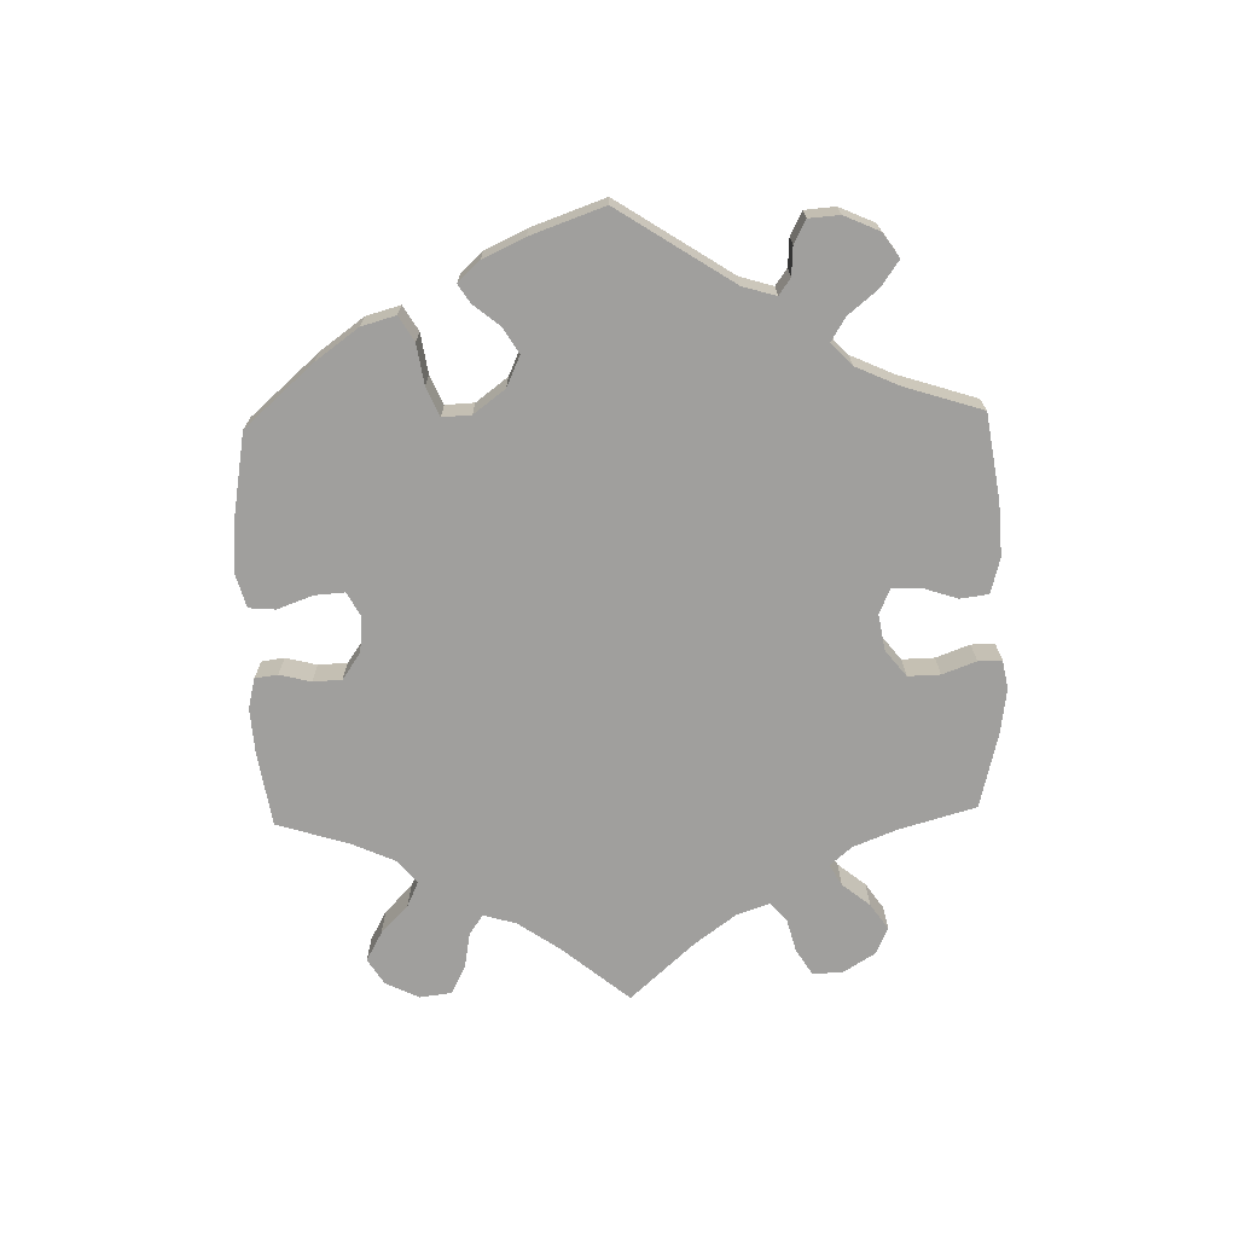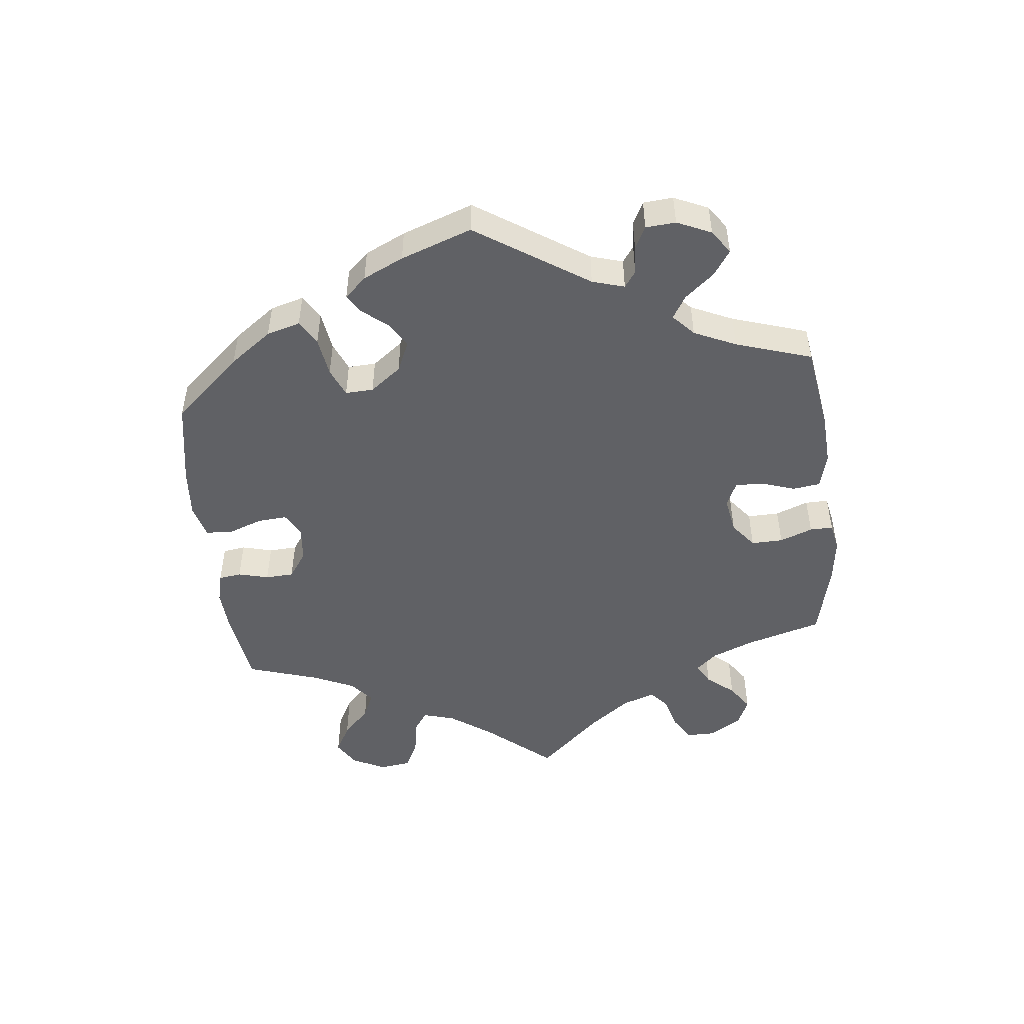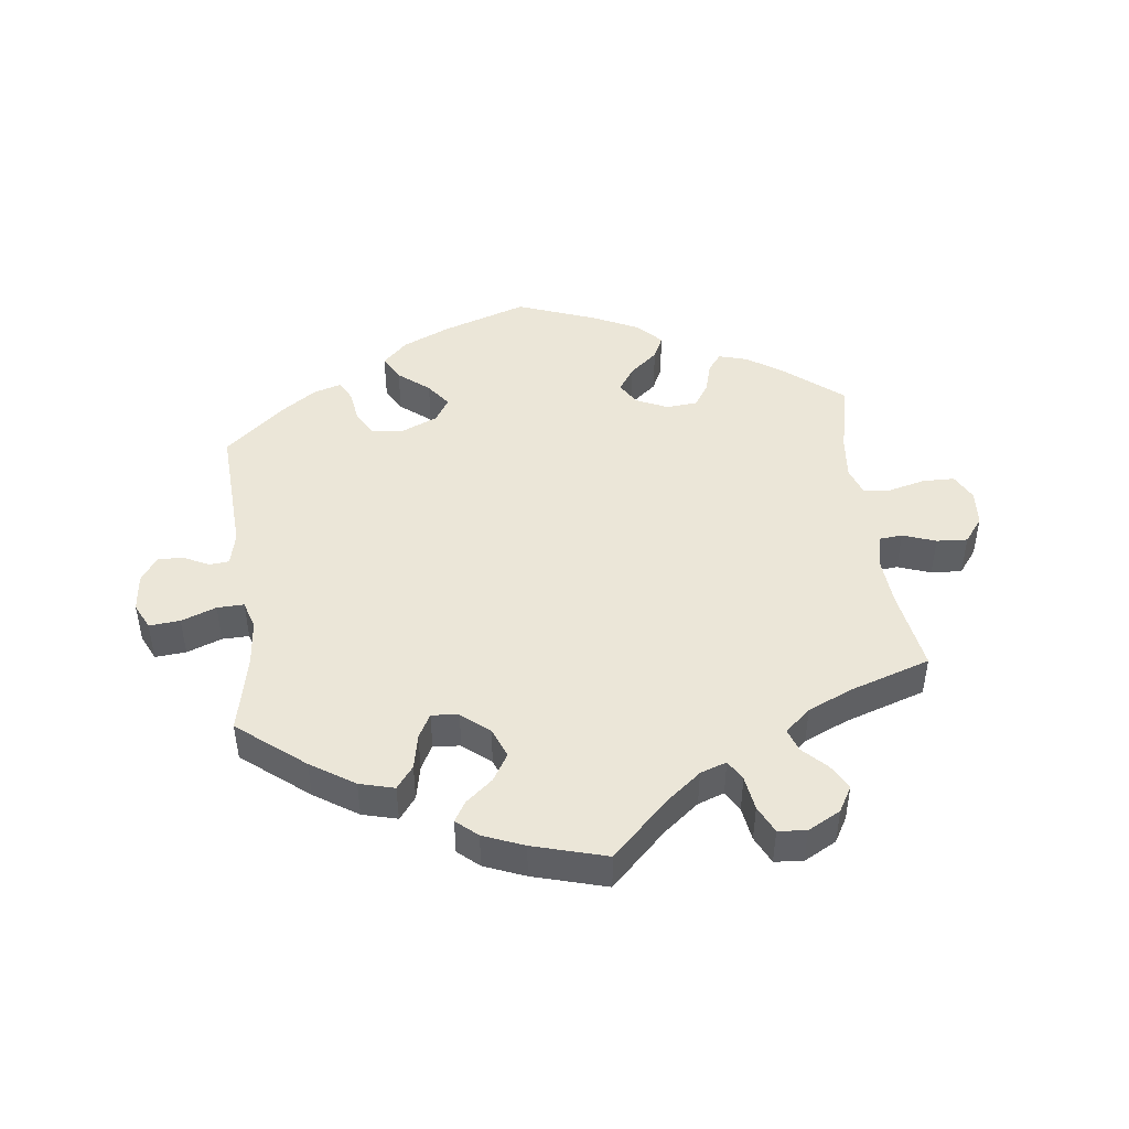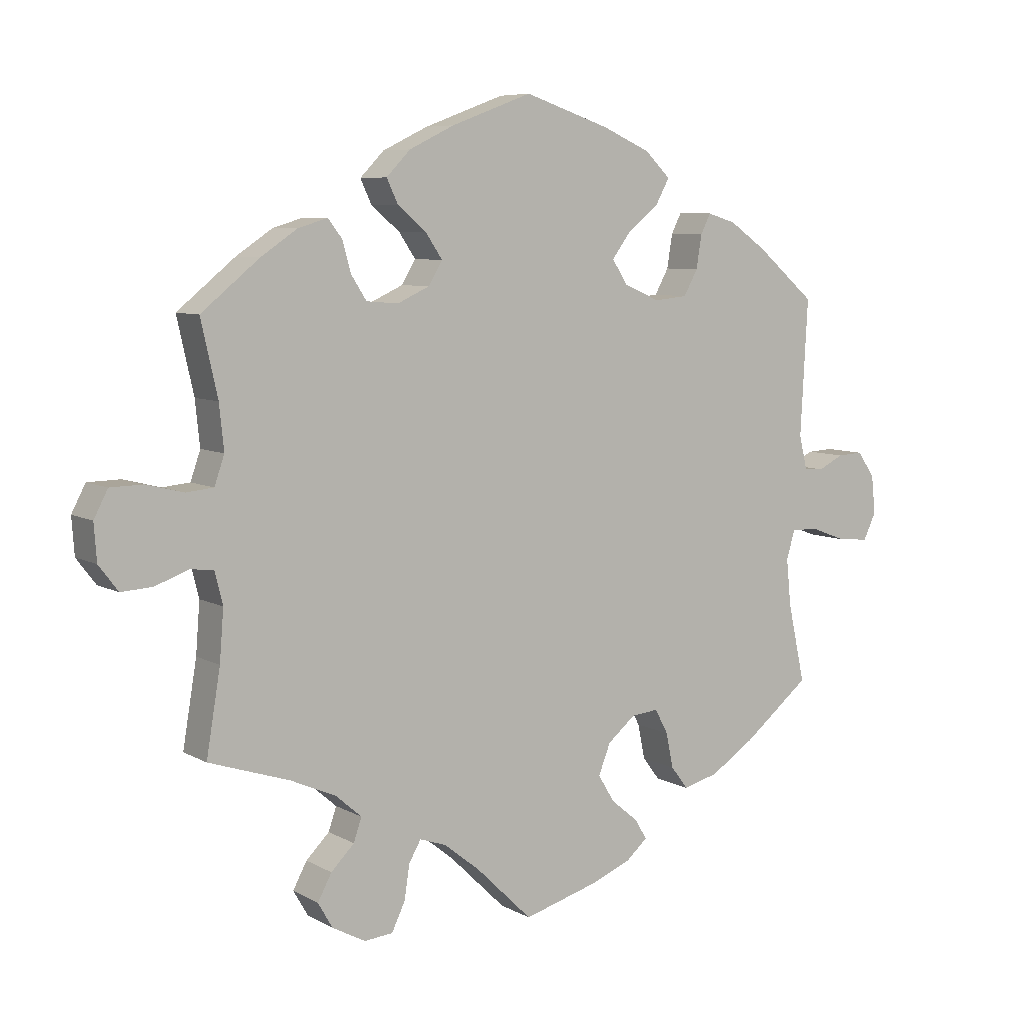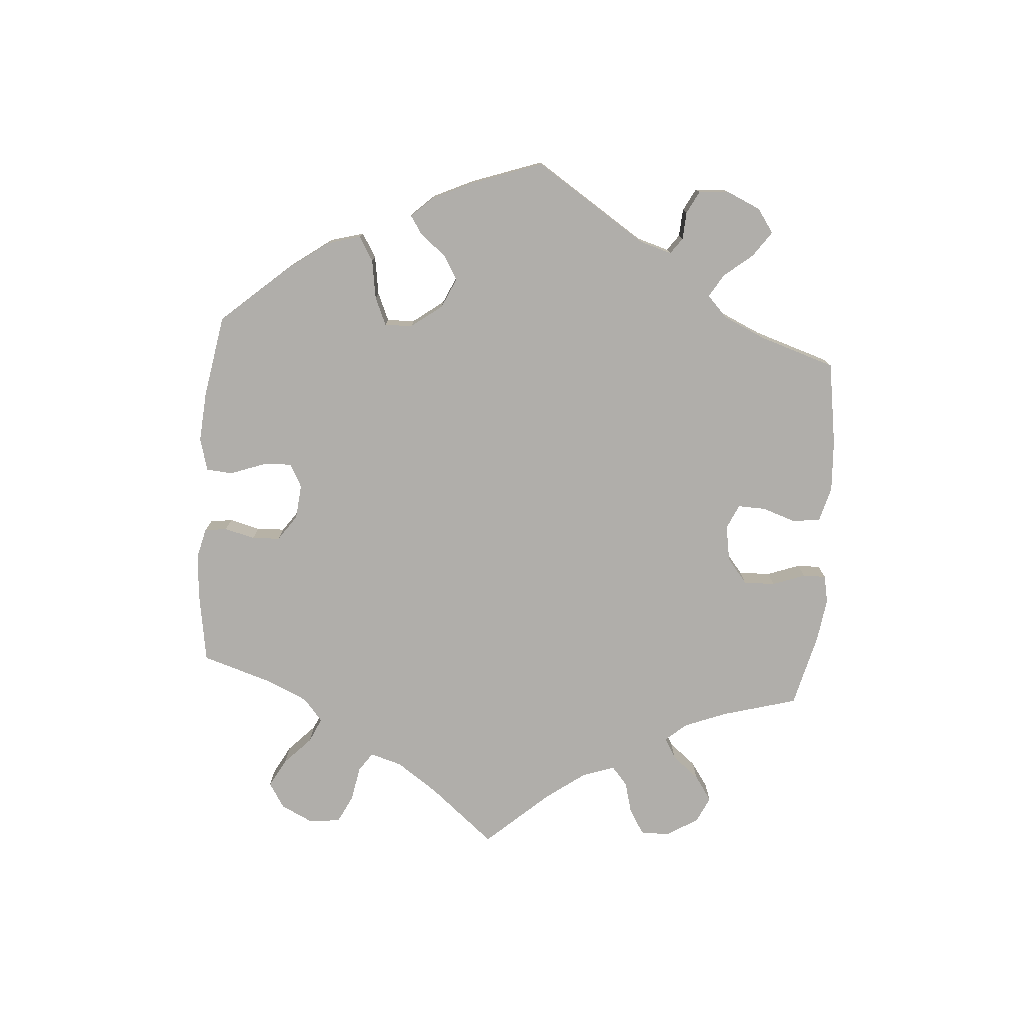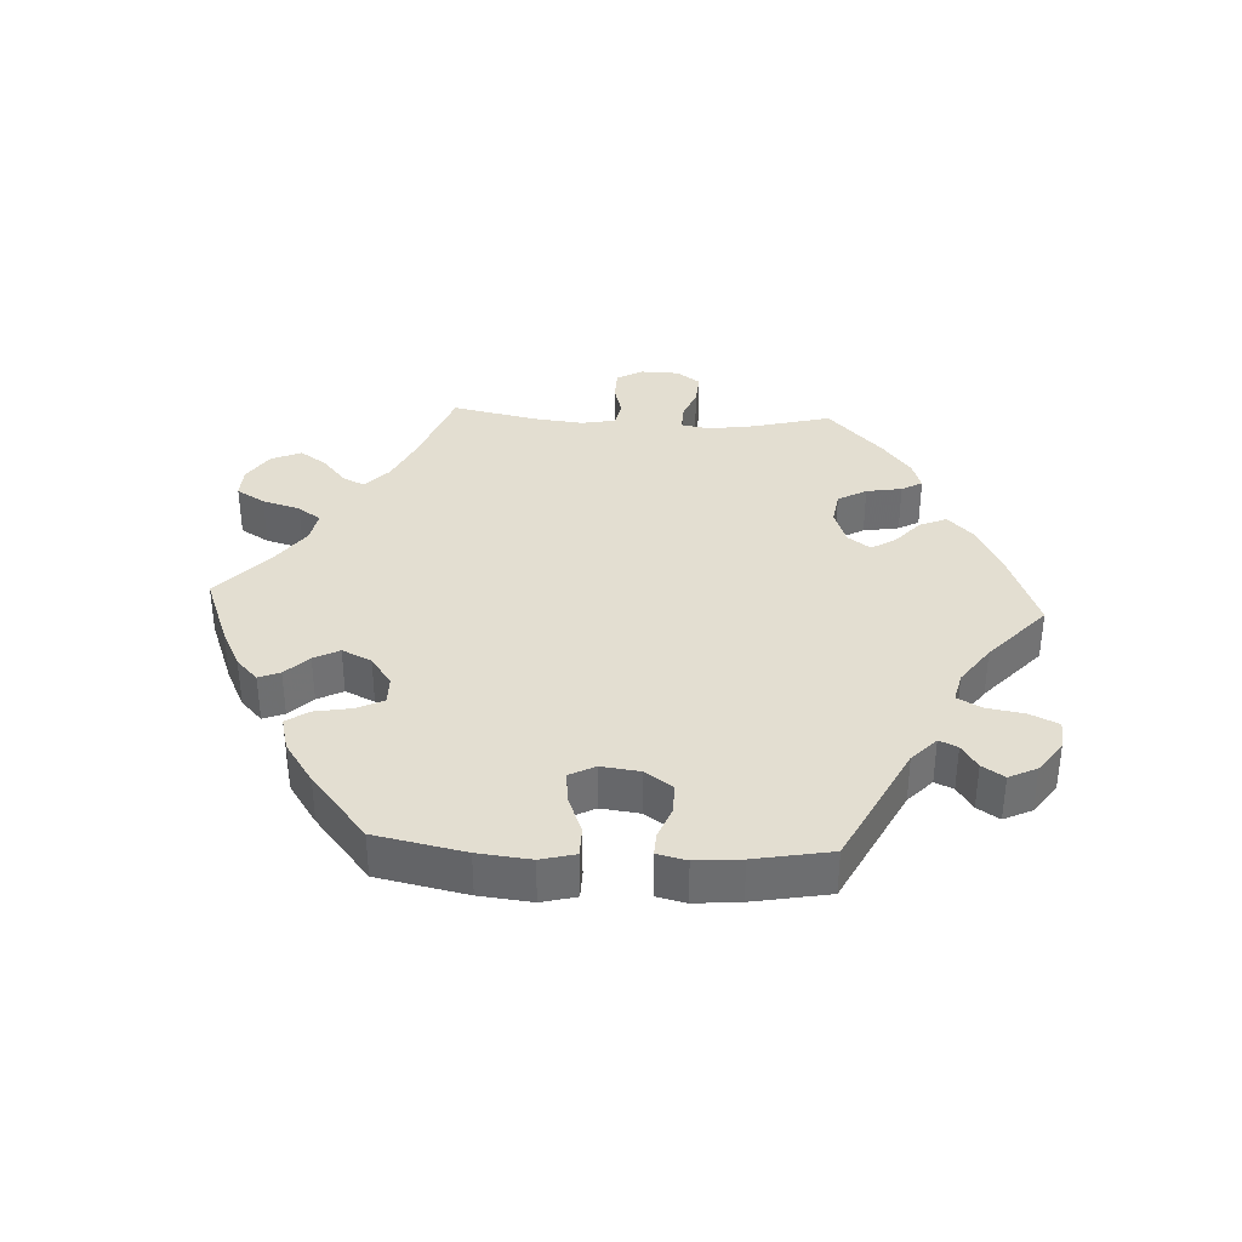
<metadata>
{"format":"obj","ext":"obj","renderer":"f3d","projection":"perspective","resolution":1024,"background":"white","views":[{"elev":-71.3,"azim":61.5,"up":"+Y"},{"elev":-49.8,"azim":66.3,"up":"+Y"},{"elev":46.3,"azim":173.0,"up":"+Y"},{"elev":7.1,"azim":-33.3,"up":"+Z"},{"elev":-77.9,"azim":55.6,"up":"+Y"},{"elev":36.3,"azim":33.1,"up":"+Y"}]}
</metadata>
<code>
v 0.128 0.07 0.535
v 0.2 0.07 0.503
v 0.238 0.07 0.466
v 0.217 0.07 0.428
v 0.17 0.07 0.39
v 0.142 0.07 0.352
v 0.165 0.07 0.316
v 0.219 0.07 0.293
v 0.269 0.07 0.298
v 0.29 0.07 0.336
v 0.298 0.07 0.386
v 0.313 0.07 0.416
v 0.356 0.07 0.403
v 0.412 0.07 0.364
v 0.5 0.07 0.289
v 0.489 0.07 0.085
v 0.501 0.07 0.035
v 0.531 0.07 0.032
v 0.569 0.07 0.051
v 0.608 0.07 0.053
v 0.634 0.07 0.015
v 0.64 0.07 -0.042
v 0.621 0.07 -0.082
v 0.574 0.07 -0.078
v 0.521 0.07 -0.058
v 0.48 0.07 -0.057
v 0.467 0.07 -0.1
v 0.474 0.07 -0.17
v 0.5 0.07 -0.289
v 0.399 0.07 -0.37
v 0.333 0.07 -0.413
v 0.28 0.07 -0.427
v 0.254 0.07 -0.393
v 0.243 0.07 -0.34
v 0.223 0.07 -0.303
v 0.182 0.07 -0.307
v 0.14 0.07 -0.342
v 0.122 0.07 -0.388
v 0.147 0.07 -0.429
v 0.188 0.07 -0.463
v 0.206 0.07 -0.493
v 0.174 0.07 -0.521
v 0.112 0.07 -0.546
v 0 0.07 -0.578
v -0.085 0.07 -0.495
v -0.139 0.07 -0.452
v -0.179 0.07 -0.438
v -0.197 0.07 -0.469
v -0.205 0.07 -0.521
v -0.225 0.07 -0.563
v -0.268 0.07 -0.567
v -0.318 0.07 -0.54
v -0.34 0.07 -0.502
v -0.319 0.07 -0.463
v -0.284 0.07 -0.428
v -0.272 0.07 -0.393
v -0.311 0.07 -0.359
v -0.379 0.07 -0.329
v -0.501 0.07 -0.289
v -0.48 0.07 -0.163
v -0.474 0.07 -0.087
v -0.486 0.07 -0.038
v -0.521 0.07 -0.035
v -0.571 0.07 -0.053
v -0.618 0.07 -0.056
v -0.647 0.07 -0.018
v -0.651 0.07 0.037
v -0.63 0.07 0.077
v -0.581 0.07 0.078
v -0.525 0.07 0.064
v -0.484 0.07 0.068
v -0.469 0.07 0.111
v -0.476 0.07 0.178
v -0.501 0.07 0.289
v -0.414 0.07 0.36
v -0.359 0.07 0.397
v -0.315 0.07 0.41
v -0.294 0.07 0.383
v -0.281 0.07 0.337
v -0.258 0.07 0.301
v -0.21 0.07 0.297
v -0.162 0.07 0.319
v -0.141 0.07 0.354
v -0.166 0.07 0.391
v -0.209 0.07 0.427
v -0.226 0.07 0.463
v -0.19 0.07 0.5
v -0.122 0.07 0.533
v -0.001 0.07 0.578
v 0.128 0 0.535
v 0.2 0 0.503
v 0.238 0 0.466
v 0.217 0 0.428
v 0.17 0 0.39
v 0.142 0 0.352
v 0.165 0 0.316
v 0.219 0 0.293
v 0.269 0 0.298
v 0.29 0 0.336
v 0.298 0 0.386
v 0.313 0 0.416
v 0.356 0 0.403
v 0.412 0 0.364
v 0.5 0 0.289
v 0.489 0 0.085
v 0.501 0 0.035
v 0.531 0 0.032
v 0.569 0 0.051
v 0.608 0 0.053
v 0.634 0 0.015
v 0.64 0 -0.042
v 0.621 0 -0.082
v 0.574 0 -0.078
v 0.521 0 -0.058
v 0.48 0 -0.057
v 0.467 0 -0.1
v 0.474 0 -0.17
v 0.5 0 -0.289
v 0.399 0 -0.37
v 0.333 0 -0.413
v 0.28 0 -0.427
v 0.254 0 -0.393
v 0.243 0 -0.34
v 0.223 0 -0.303
v 0.182 0 -0.307
v 0.14 0 -0.342
v 0.122 0 -0.388
v 0.147 0 -0.429
v 0.188 0 -0.463
v 0.206 0 -0.493
v 0.174 0 -0.521
v 0.112 0 -0.546
v 0 0 -0.578
v -0.085 0 -0.495
v -0.139 0 -0.452
v -0.179 0 -0.438
v -0.197 0 -0.469
v -0.205 0 -0.521
v -0.225 0 -0.563
v -0.268 0 -0.567
v -0.318 0 -0.54
v -0.34 0 -0.502
v -0.319 0 -0.463
v -0.284 0 -0.428
v -0.272 0 -0.393
v -0.311 0 -0.359
v -0.379 0 -0.329
v -0.501 0 -0.289
v -0.48 0 -0.163
v -0.474 0 -0.087
v -0.486 0 -0.038
v -0.521 0 -0.035
v -0.571 0 -0.053
v -0.618 0 -0.056
v -0.647 0 -0.018
v -0.651 0 0.037
v -0.63 0 0.077
v -0.581 0 0.078
v -0.525 0 0.064
v -0.484 0 0.068
v -0.469 0 0.111
v -0.476 0 0.178
v -0.501 0 0.289
v -0.414 0 0.36
v -0.359 0 0.397
v -0.315 0 0.41
v -0.294 0 0.383
v -0.281 0 0.337
v -0.258 0 0.301
v -0.21 0 0.297
v -0.162 0 0.319
v -0.141 0 0.354
v -0.166 0 0.391
v -0.209 0 0.427
v -0.226 0 0.463
v -0.19 0 0.5
v -0.122 0 0.533
v -0.001 0 0.578
f 84 85 86 87
f 83 84 87 88
f 76 77 78 79
f 76 79 80
f 73 74 75 76
f 72 73 76 80
f 71 72 80 81
f 67 68 69 70
f 67 70 71
f 66 67 71
f 63 64 65 66
f 62 63 66 71
f 61 62 71 81
f 58 59 60
f 57 58 60 61
f 56 57 61 81
f 52 53 54 55
f 52 55 56
f 51 52 56
f 48 49 50 51
f 47 48 51 56
f 46 47 56 81
f 42 43 44 45
f 39 40 41 42
f 38 39 42 45
f 37 38 45 46
f 31 32 33 34
f 31 34 35
f 28 29 30 31
f 27 28 31 35
f 26 27 35 36
f 22 23 24 25
f 22 25 26
f 21 22 26
f 18 19 20 21
f 17 18 21 26
f 16 17 26 36
f 10 11 12 13
f 9 10 13 14
f 2 3 4 5
f 2 5 6
f 1 2 6
f 83 88 89 1
f 37 46 81 82
f 9 14 15 16
f 8 9 16 36
f 7 8 36 37
f 82 83 1 6
f 6 7 37 82
f 176 175 174 173
f 177 176 173 172
f 168 167 166 165
f 169 168 165
f 165 164 163 162
f 169 165 162 161
f 170 169 161 160
f 159 158 157 156
f 160 159 156
f 160 156 155
f 155 154 153 152
f 160 155 152 151
f 170 160 151 150
f 149 148 147
f 150 149 147 146
f 170 150 146 145
f 144 143 142 141
f 145 144 141
f 145 141 140
f 140 139 138 137
f 145 140 137 136
f 170 145 136 135
f 134 133 132 131
f 131 130 129 128
f 134 131 128 127
f 135 134 127 126
f 123 122 121 120
f 124 123 120
f 120 119 118 117
f 124 120 117 116
f 125 124 116 115
f 114 113 112 111
f 115 114 111
f 115 111 110
f 110 109 108 107
f 115 110 107 106
f 125 115 106 105
f 102 101 100 99
f 103 102 99 98
f 94 93 92 91
f 95 94 91
f 95 91 90
f 90 178 177 172
f 171 170 135 126
f 105 104 103 98
f 125 105 98 97
f 126 125 97 96
f 95 90 172 171
f 171 126 96 95
f 1 90 91 2
f 2 91 92 3
f 3 92 93 4
f 4 93 94 5
f 5 94 95 6
f 6 95 96 7
f 7 96 97 8
f 8 97 98 9
f 9 98 99 10
f 10 99 100 11
f 11 100 101 12
f 12 101 102 13
f 13 102 103 14
f 14 103 104 15
f 15 104 105 16
f 16 105 106 17
f 17 106 107 18
f 18 107 108 19
f 19 108 109 20
f 20 109 110 21
f 21 110 111 22
f 22 111 112 23
f 23 112 113 24
f 24 113 114 25
f 25 114 115 26
f 26 115 116 27
f 27 116 117 28
f 28 117 118 29
f 29 118 119 30
f 30 119 120 31
f 31 120 121 32
f 32 121 122 33
f 33 122 123 34
f 34 123 124 35
f 35 124 125 36
f 36 125 126 37
f 37 126 127 38
f 38 127 128 39
f 39 128 129 40
f 40 129 130 41
f 41 130 131 42
f 42 131 132 43
f 43 132 133 44
f 44 133 134 45
f 45 134 135 46
f 46 135 136 47
f 47 136 137 48
f 48 137 138 49
f 49 138 139 50
f 50 139 140 51
f 51 140 141 52
f 52 141 142 53
f 53 142 143 54
f 54 143 144 55
f 55 144 145 56
f 56 145 146 57
f 57 146 147 58
f 58 147 148 59
f 59 148 149 60
f 60 149 150 61
f 61 150 151 62
f 62 151 152 63
f 63 152 153 64
f 64 153 154 65
f 65 154 155 66
f 66 155 156 67
f 67 156 157 68
f 68 157 158 69
f 69 158 159 70
f 70 159 160 71
f 71 160 161 72
f 72 161 162 73
f 73 162 163 74
f 74 163 164 75
f 75 164 165 76
f 76 165 166 77
f 77 166 167 78
f 78 167 168 79
f 79 168 169 80
f 80 169 170 81
f 81 170 171 82
f 82 171 172 83
f 83 172 173 84
f 84 173 174 85
f 85 174 175 86
f 86 175 176 87
f 87 176 177 88
f 88 177 178 89
f 89 178 90 1

</code>
